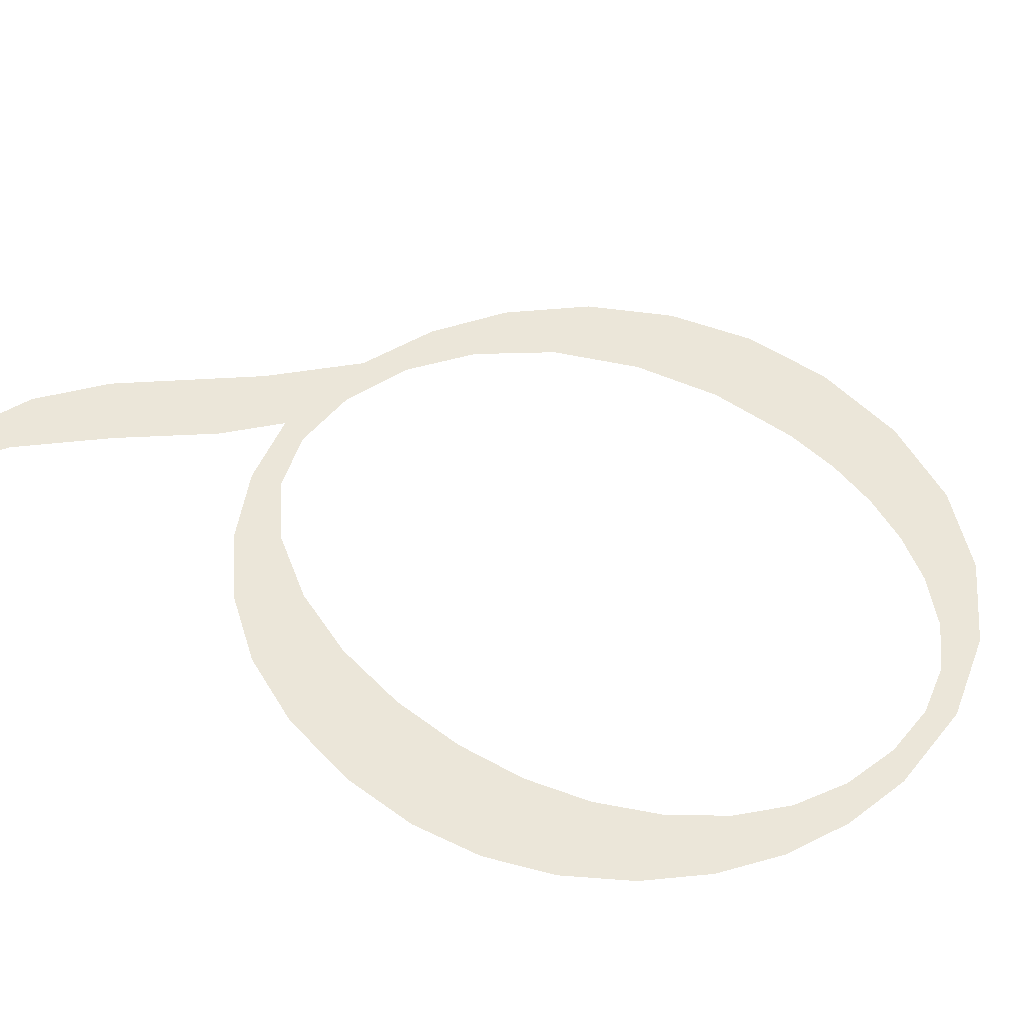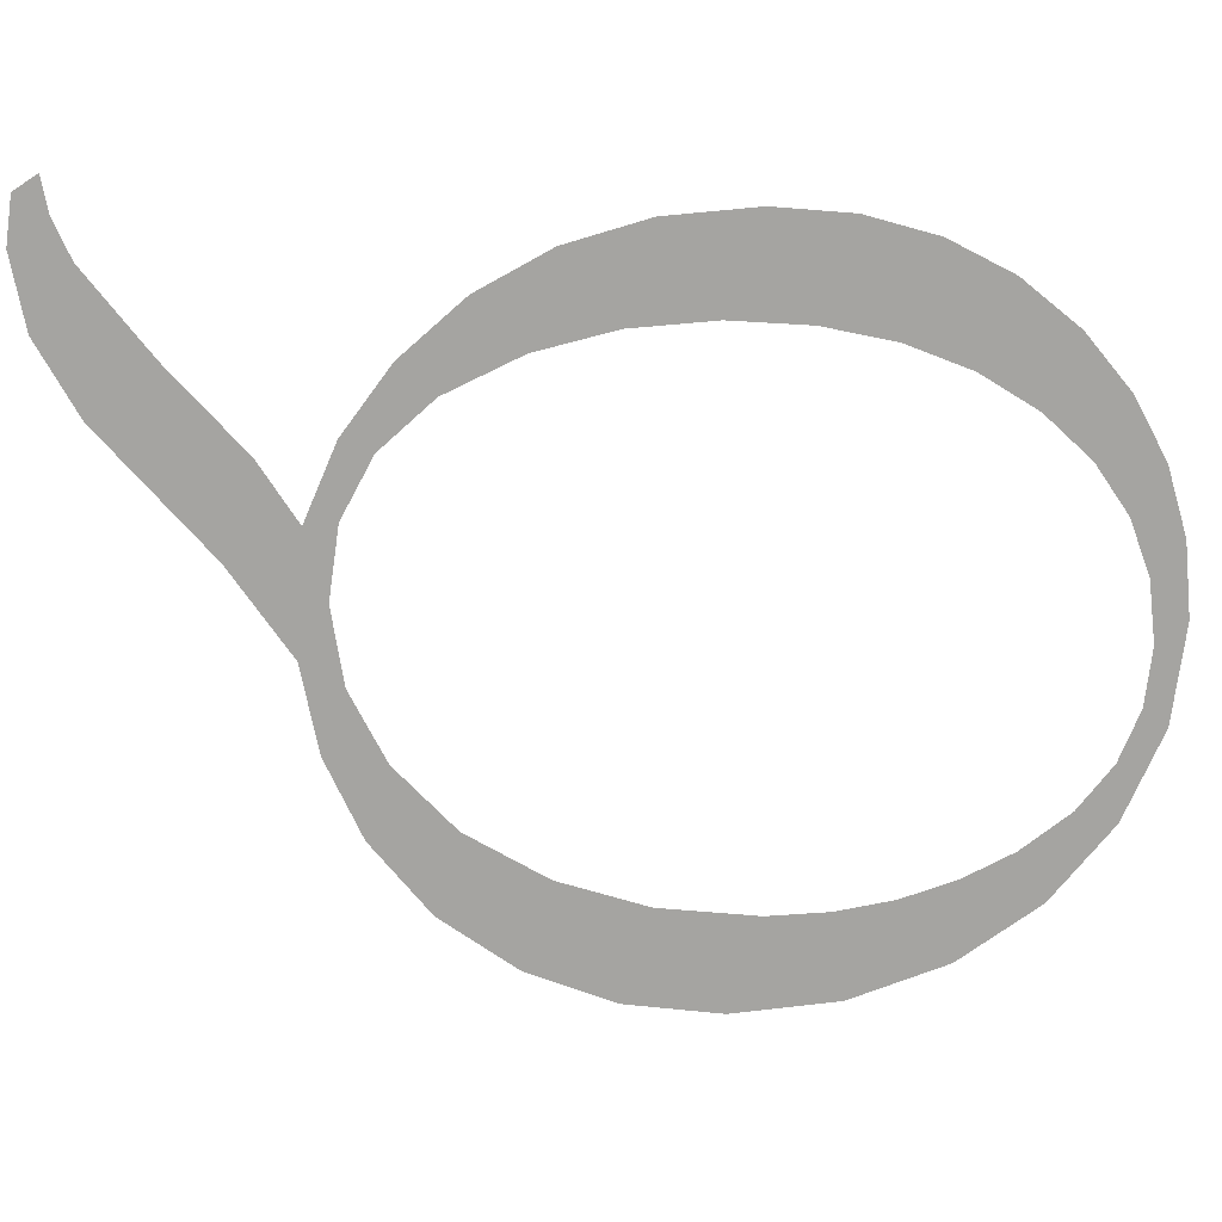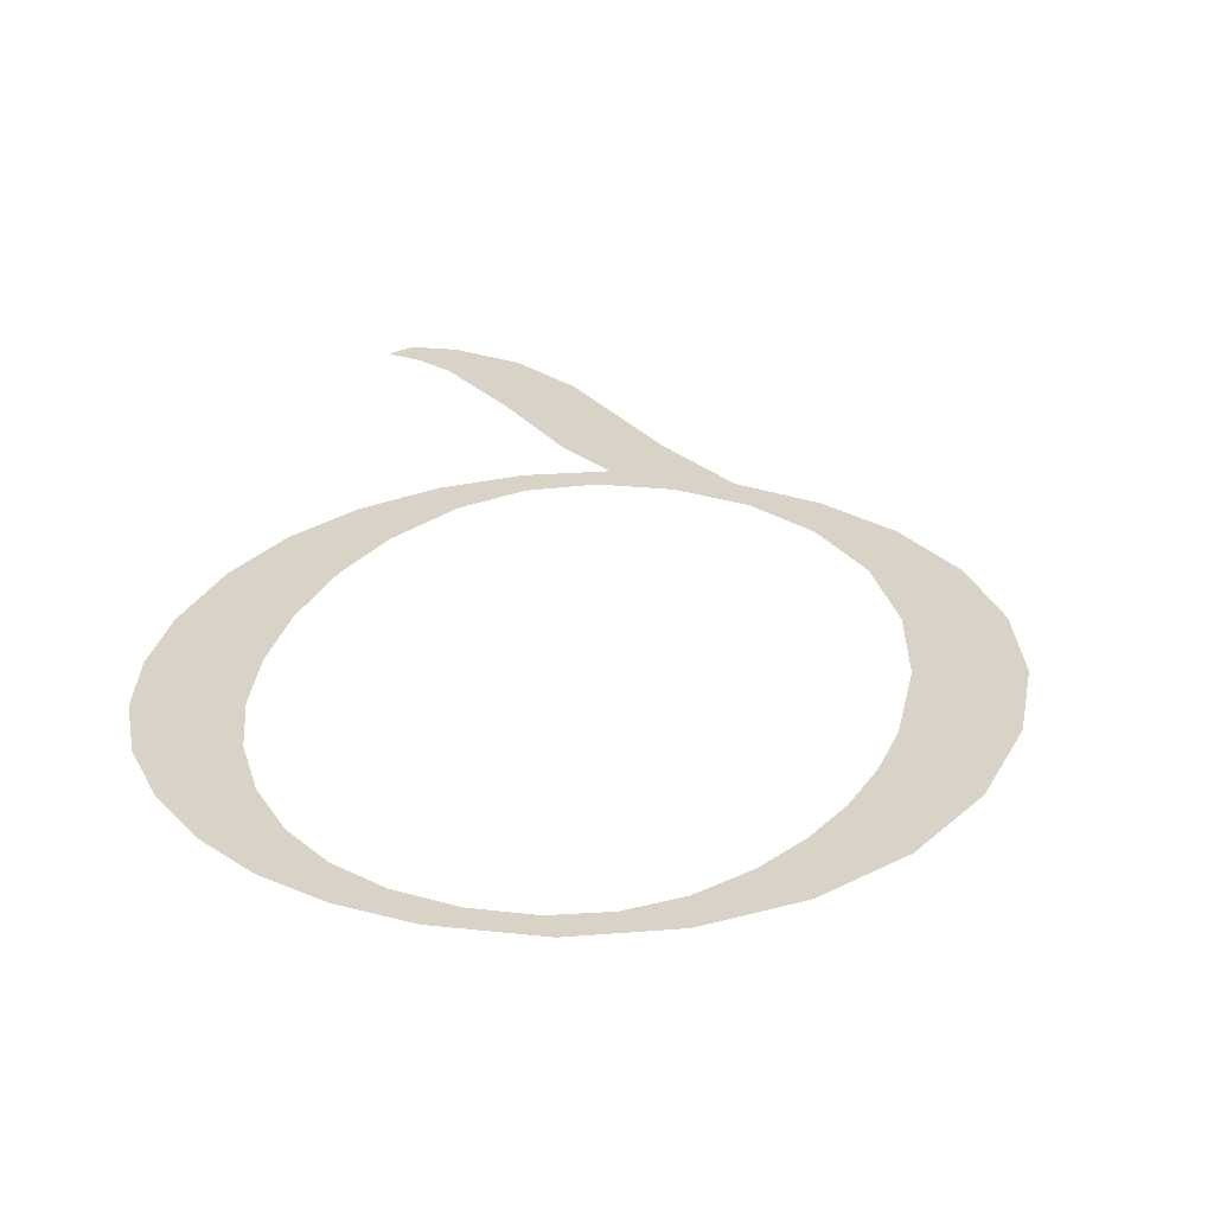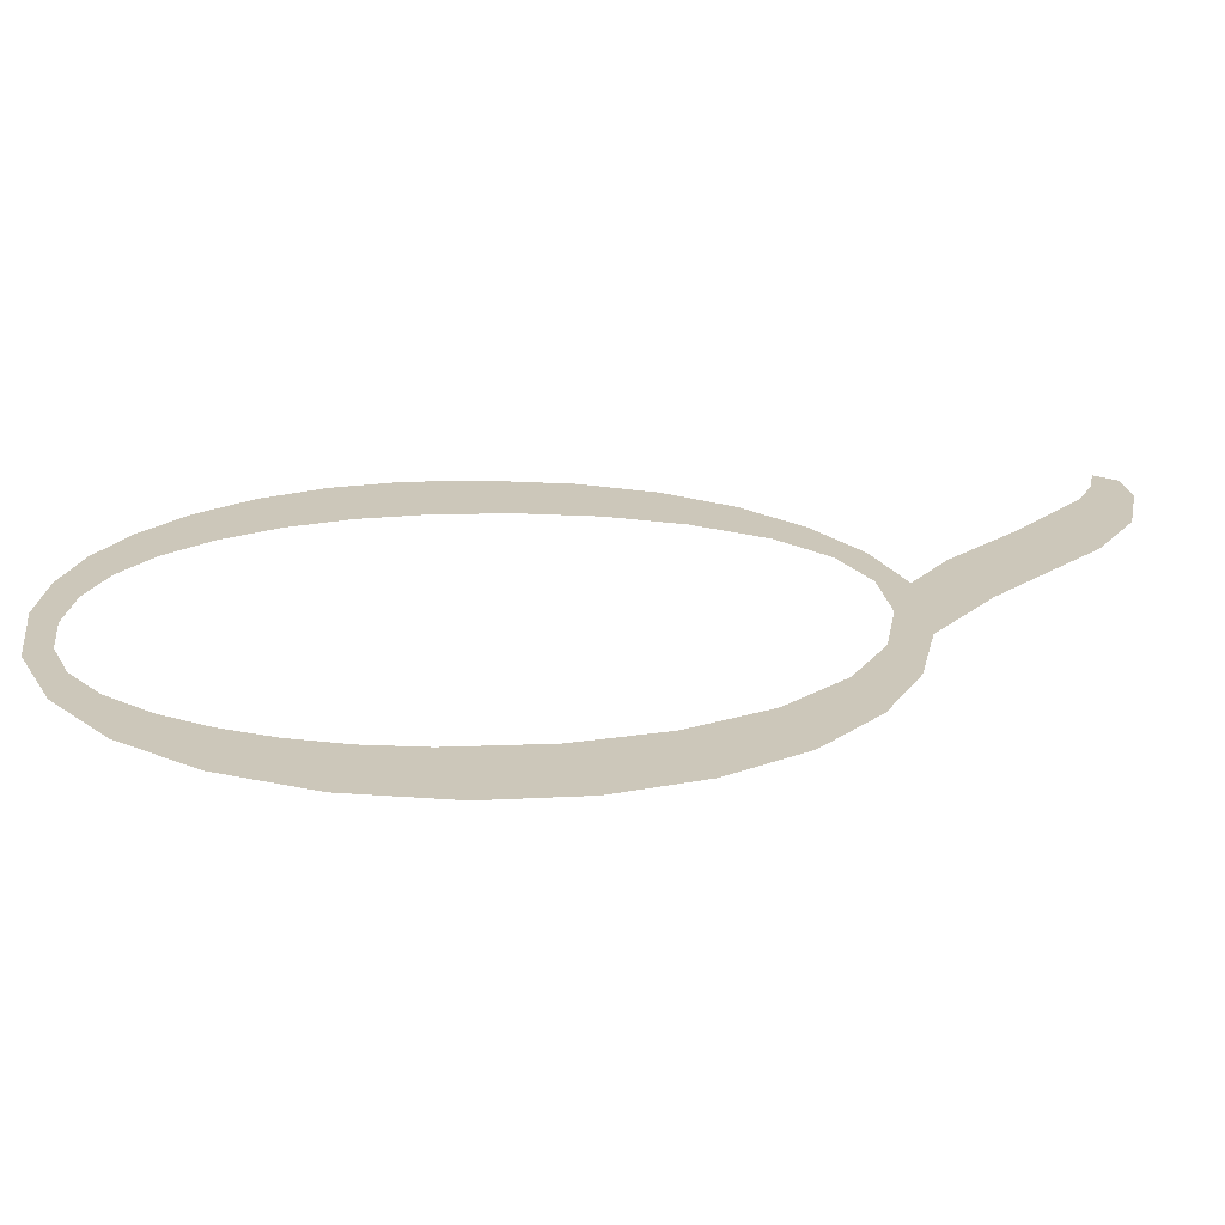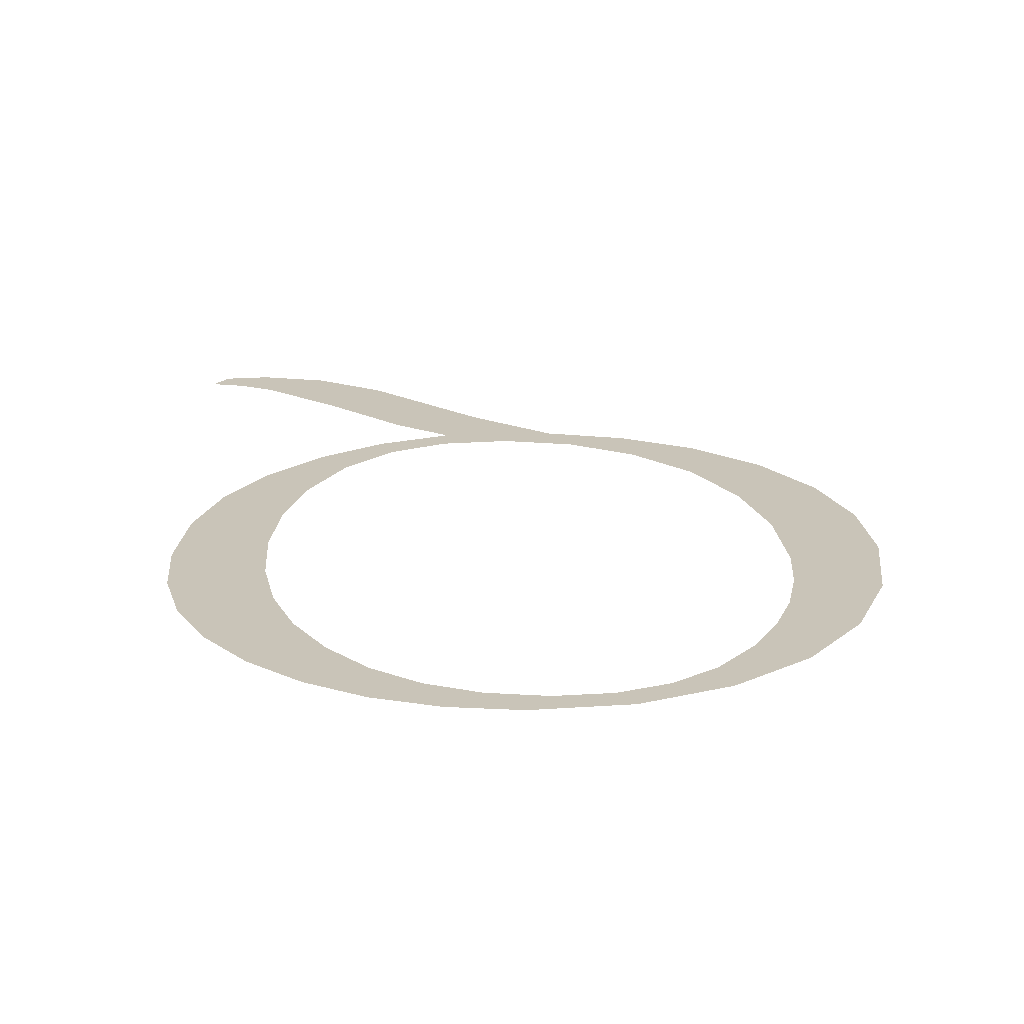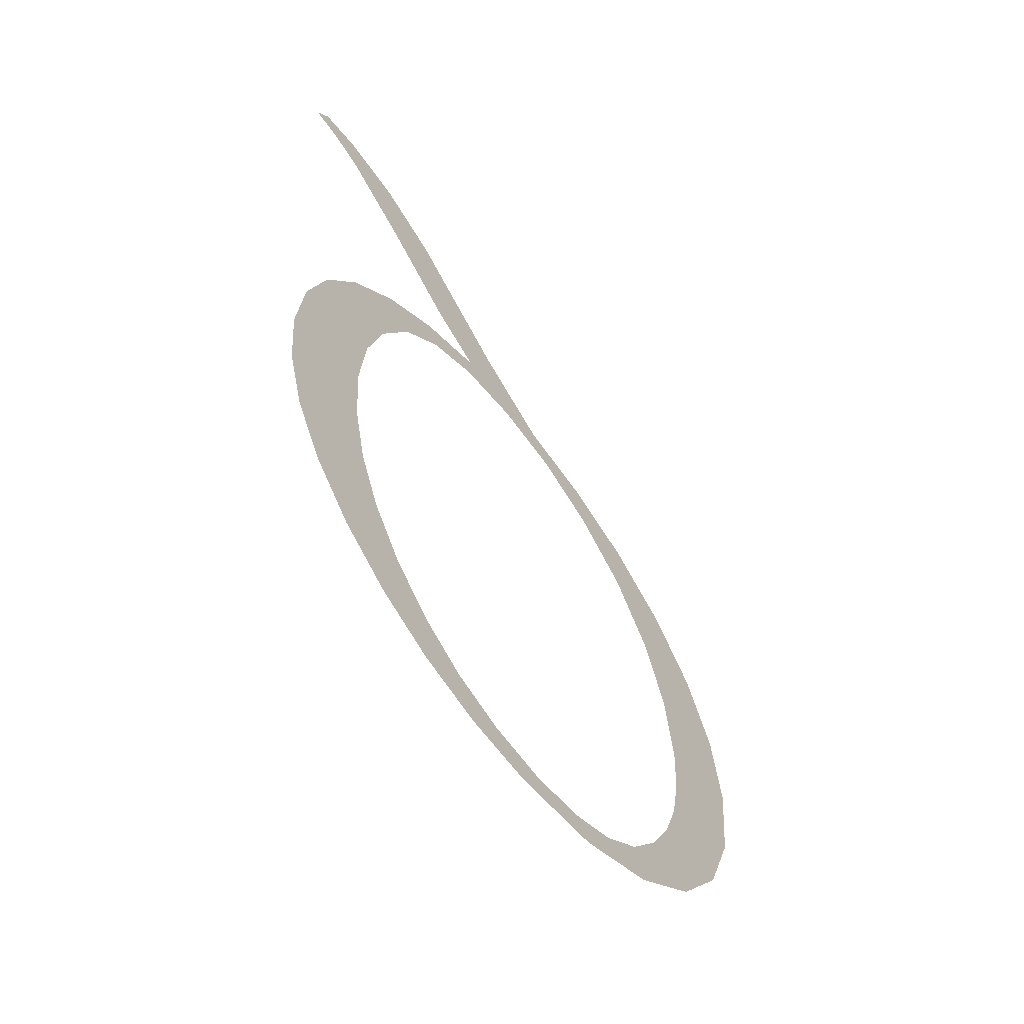
<metadata>
{"format":"obj","ext":"obj","renderer":"f3d","projection":"perspective","resolution":1024,"background":"white","views":[{"elev":47.5,"azim":134.6,"up":"+Y"},{"elev":-73.4,"azim":90.3,"up":"+Y"},{"elev":28.5,"azim":-163.1,"up":"+Y"},{"elev":21.5,"azim":-89.5,"up":"+Y"},{"elev":-69.5,"azim":179.8,"up":"+Z"},{"elev":-62.8,"azim":127.5,"up":"+Z"}]}
</metadata>
<code>
o Q1/Q/mesh124/mesh124-geometry#mesh124-geometry
v -0.4495 -0.1307 0.1299
v -0.4497 -0.1307 0.134
v -0.4505 -0.1307 0.1312
v -0.4496 -0.1307 0.133
v -0.4497 -0.1307 0.1387
v -0.4495 -0.1307 0.132
v -0.4506 -0.1307 0.1375
v -0.4496 -0.1307 0.1356
v -0.4492 -0.1307 0.1312
v -0.4511 -0.1307 0.1328
v -0.4485 -0.1308 0.1397
v -0.4483 -0.1307 0.1289
v -0.4511 -0.1307 0.1361
v -0.4491 -0.1307 0.137
v -0.4487 -0.1307 0.1303
v -0.4513 -0.1307 0.1345
v -0.4484 -0.1307 0.1383
v -0.4481 -0.1307 0.1295
v -0.4472 -0.1308 0.1403
v -0.4469 -0.1307 0.1282
v -0.4473 -0.1308 0.1393
v -0.4474 -0.1307 0.129
v -0.4462 -0.1308 0.1399
v -0.4466 -0.1307 0.1286
v -0.4458 -0.1308 0.1406
v -0.4453 -0.1307 0.128
v -0.4449 -0.1308 0.1401
v -0.4456 -0.1307 0.1285
v -0.4443 -0.1308 0.1416
v -0.4447 -0.1307 0.1286
v -0.4438 -0.1308 0.1399
v -0.4441 -0.1307 0.1281
v -0.4438 -0.1308 0.1404
v -0.4438 -0.1307 0.1289
v -0.4426 -0.1308 0.1399
v -0.4423 -0.1308 0.1434
v -0.443 -0.1307 0.1284
v -0.4428 -0.1308 0.1394
v -0.4428 -0.1308 0.1411
v -0.443 -0.1307 0.1295
v -0.442 -0.1307 0.1385
v -0.4415 -0.1308 0.1423
v -0.442 -0.1307 0.129
v -0.4415 -0.1307 0.1391
v -0.4411 -0.1308 0.1441
v -0.4423 -0.1307 0.1302
v -0.4414 -0.1307 0.1373
v -0.4401 -0.1308 0.1434
v -0.4417 -0.1307 0.1311
v -0.4406 -0.1307 0.1381
v -0.4399 -0.1308 0.1443
v -0.4411 -0.1307 0.1297
v -0.4411 -0.1307 0.136
v -0.4395 -0.1308 0.1437
v -0.4413 -0.1307 0.1322
v -0.441 -0.1307 0.1346
v -0.4392 -0.1308 0.1442
v -0.441 -0.1307 0.1333
v -0.4404 -0.1307 0.1306
v -0.4389 -0.1308 0.1438
v -0.4399 -0.1307 0.1369
v -0.4398 -0.1307 0.1316
v -0.4395 -0.1307 0.1355
v -0.4395 -0.1307 0.1328
v -0.4394 -0.1307 0.134
f 1 2 3
f 2 1 4
f 3 2 1
f 4 1 2
f 5 3 2
f 2 3 5
f 4 1 6
f 6 1 4
f 7 3 5
f 5 3 7
f 5 2 8
f 8 2 5
f 6 1 9
f 9 1 6
f 7 10 3
f 3 10 7
f 5 8 11
f 11 8 5
f 9 1 12
f 12 1 9
f 13 10 7
f 7 10 13
f 11 8 14
f 14 8 11
f 9 12 15
f 15 12 9
f 10 13 16
f 16 13 10
f 11 14 17
f 17 14 11
f 15 12 18
f 18 12 15
f 11 17 19
f 19 17 11
f 18 12 20
f 20 12 18
f 19 17 21
f 21 17 19
f 18 20 22
f 22 20 18
f 19 21 23
f 23 21 19
f 22 20 24
f 24 20 22
f 19 23 25
f 25 23 19
f 24 20 26
f 26 20 24
f 25 23 27
f 27 23 25
f 24 26 28
f 28 26 24
f 25 27 29
f 29 27 25
f 28 26 30
f 30 26 28
f 29 27 31
f 31 27 29
f 30 26 32
f 32 26 30
f 29 31 33
f 33 31 29
f 30 32 34
f 34 32 30
f 33 31 35
f 35 31 33
f 33 36 29
f 29 36 33
f 34 32 37
f 37 32 34
f 35 31 38
f 38 31 35
f 36 33 39
f 39 33 36
f 34 37 40
f 40 37 34
f 35 38 41
f 41 38 35
f 36 39 42
f 42 39 36
f 40 37 43
f 43 37 40
f 35 41 44
f 44 41 35
f 36 42 45
f 45 42 36
f 40 43 46
f 46 43 40
f 44 41 47
f 47 41 44
f 45 42 48
f 48 42 45
f 46 43 49
f 49 43 46
f 44 47 50
f 50 47 44
f 45 48 51
f 51 48 45
f 49 43 52
f 52 43 49
f 50 47 53
f 53 47 50
f 51 48 54
f 54 48 51
f 49 52 55
f 55 52 49
f 50 53 56
f 56 53 50
f 51 54 57
f 57 54 51
f 55 52 58
f 58 52 55
f 56 59 50
f 50 59 56
f 57 54 60
f 60 54 57
f 58 52 59
f 59 52 58
f 58 59 56
f 56 59 58
f 50 59 61
f 61 59 50
f 61 59 62
f 62 59 61
f 61 62 63
f 63 62 61
f 63 62 64
f 64 62 63
f 63 64 65
f 65 64 63

</code>
